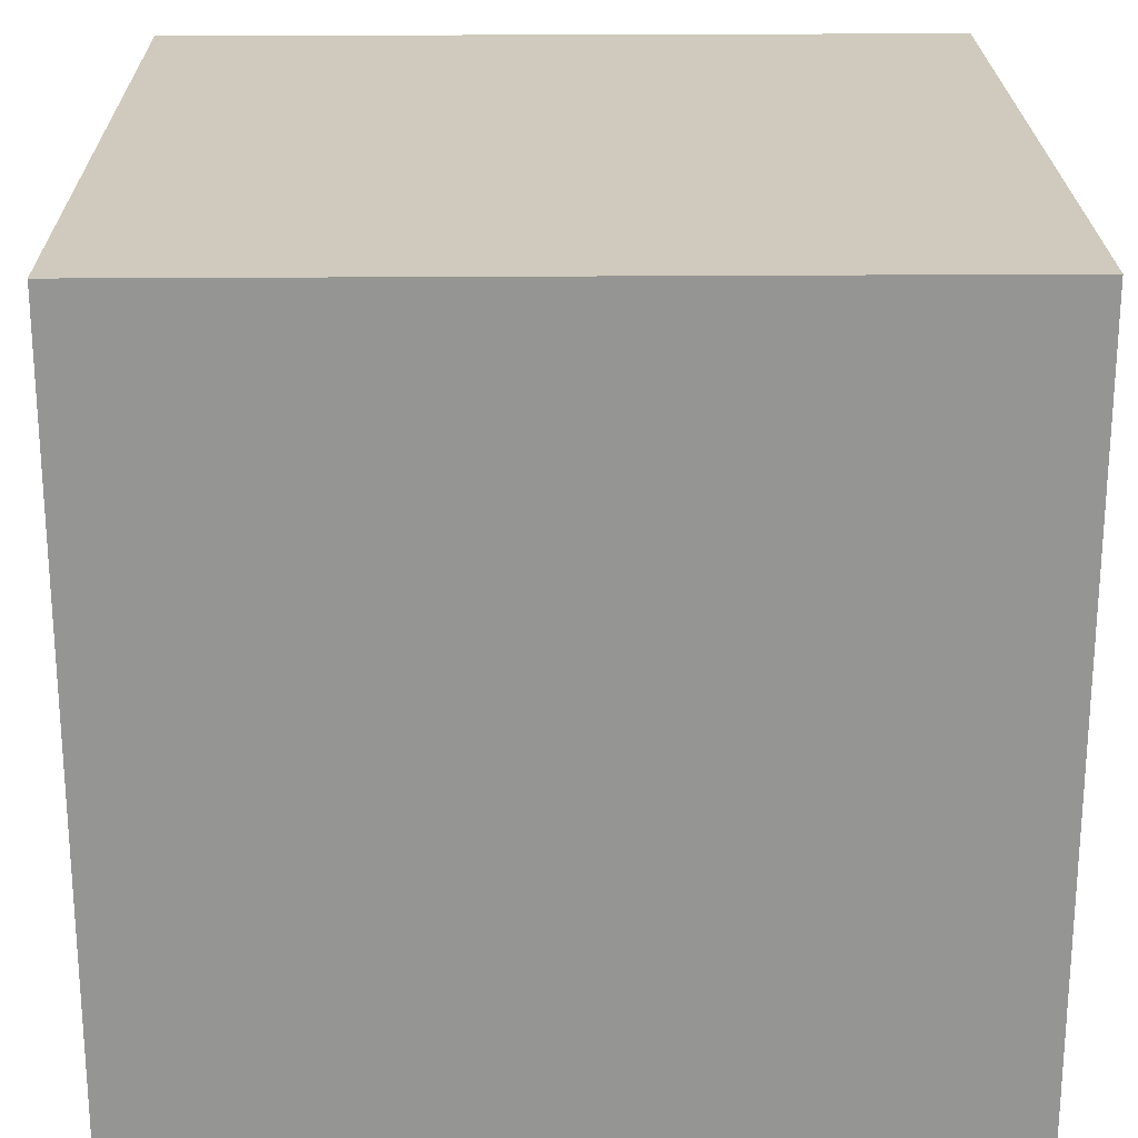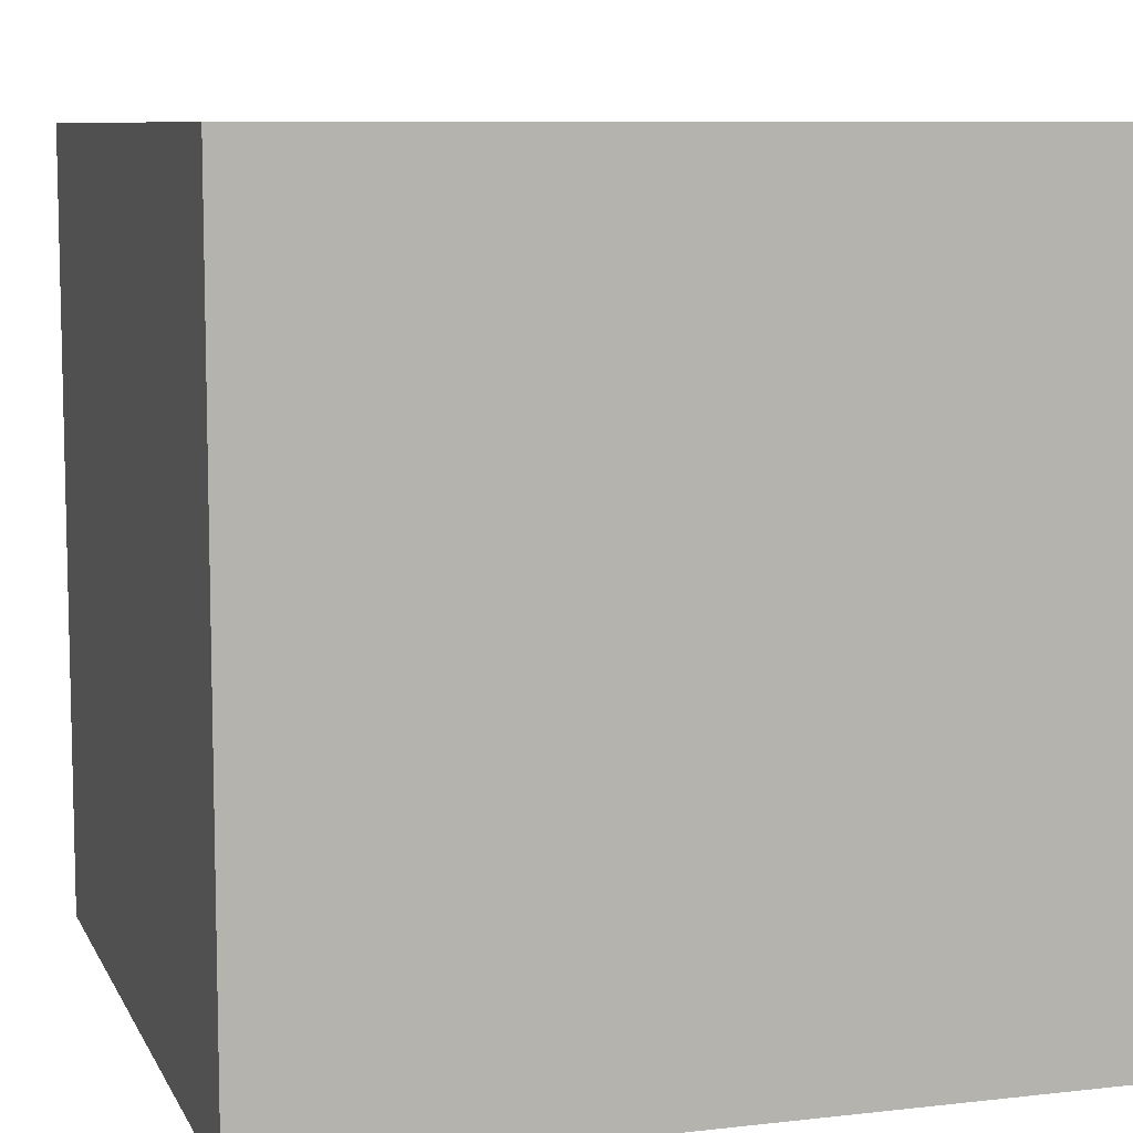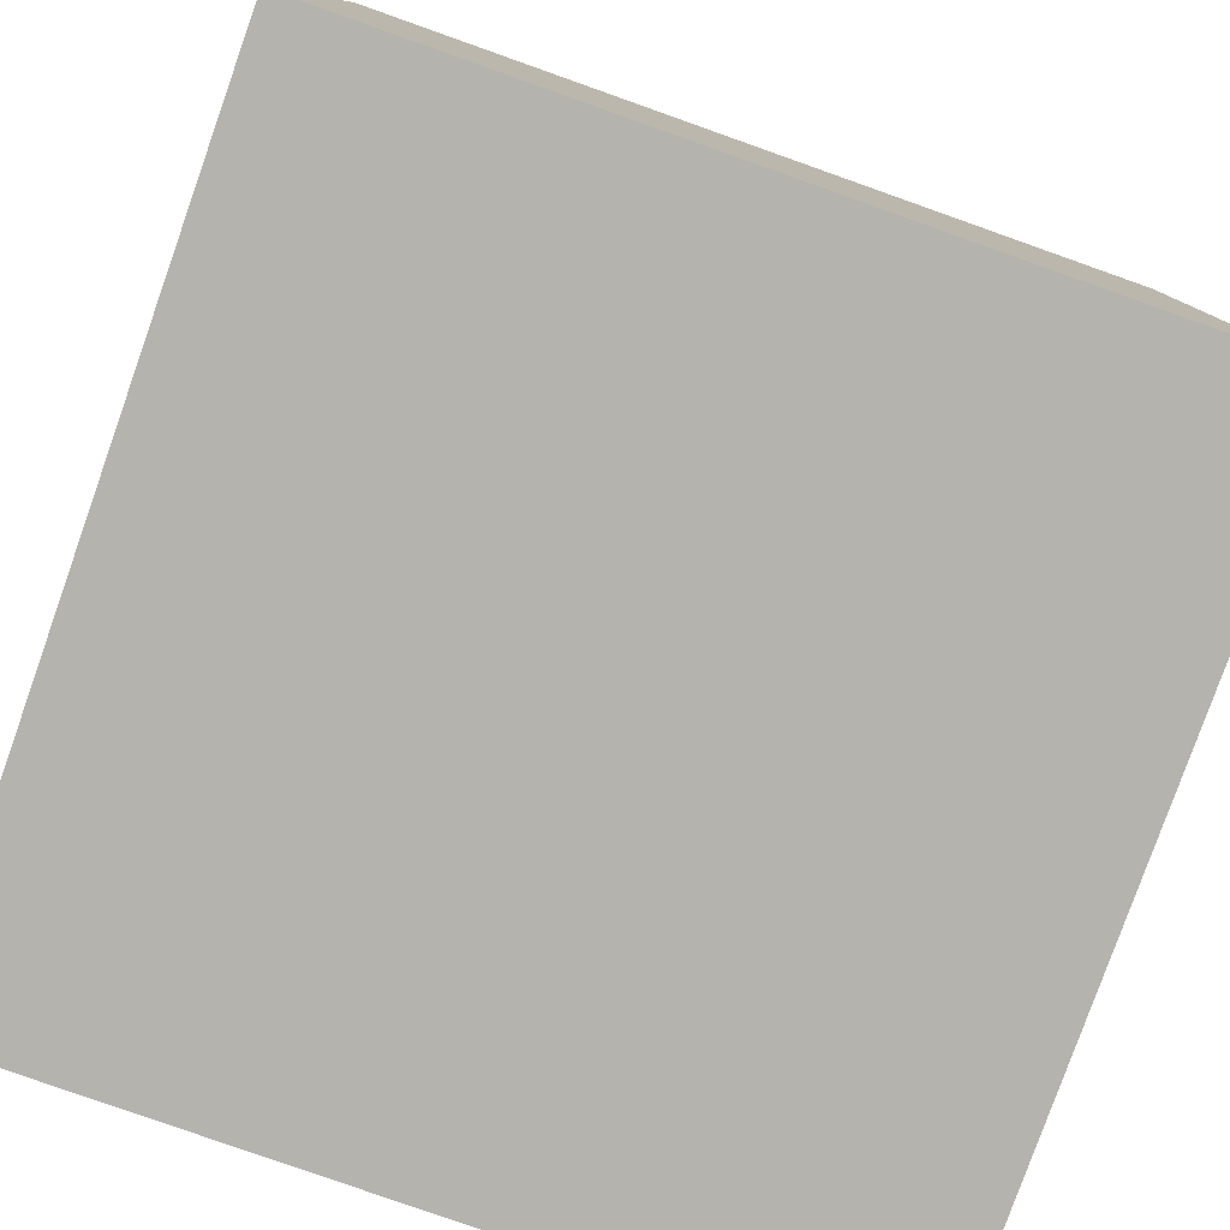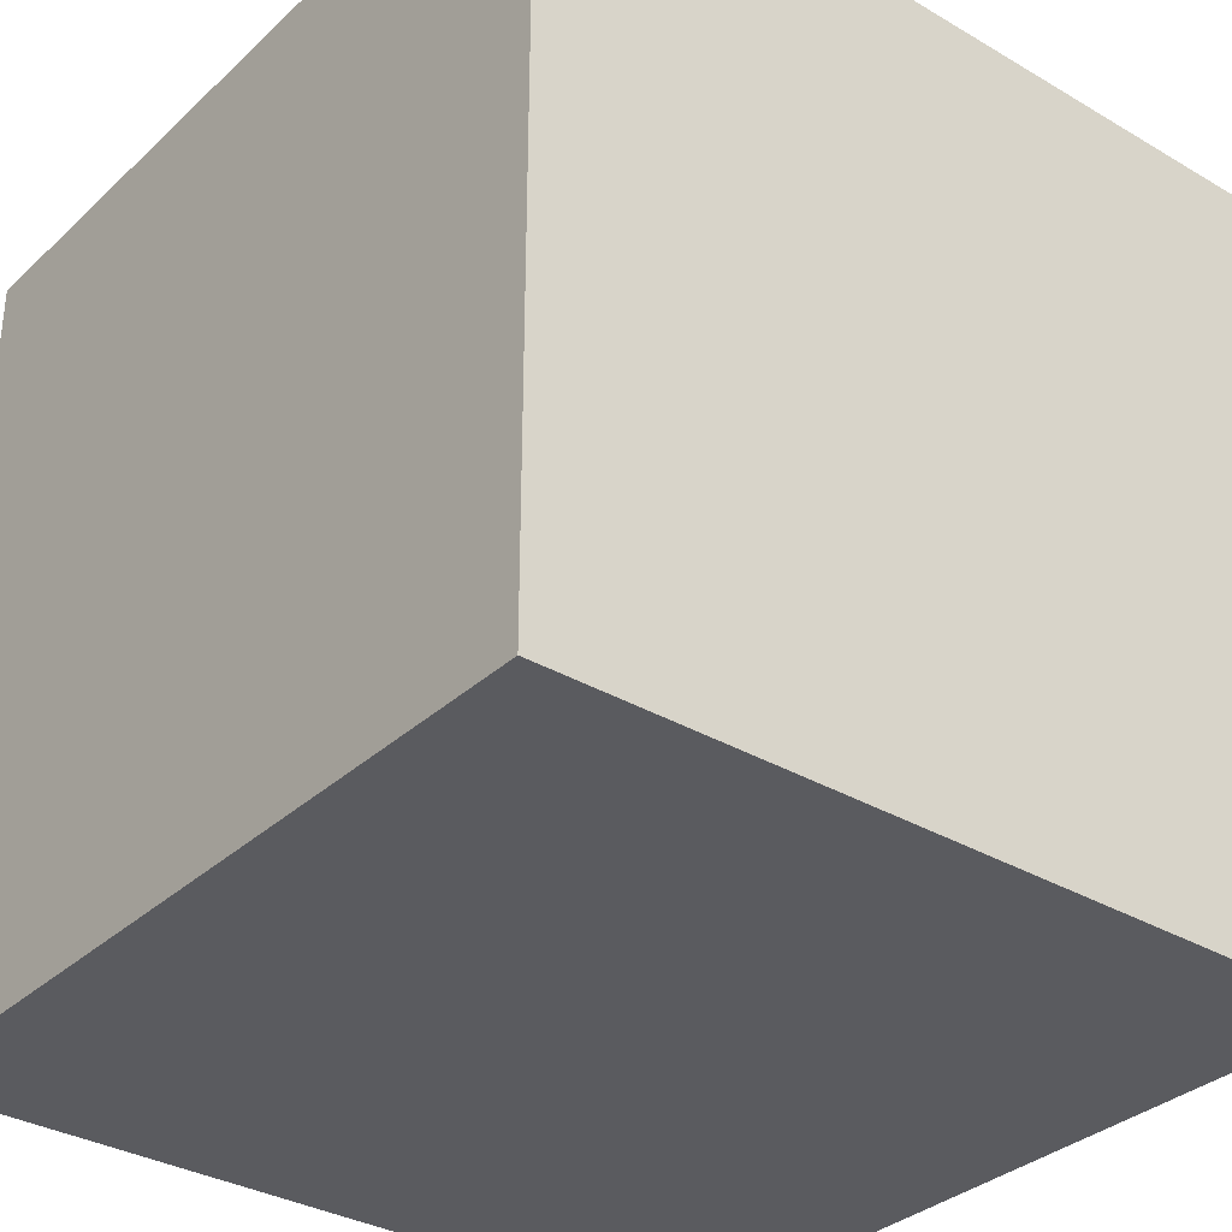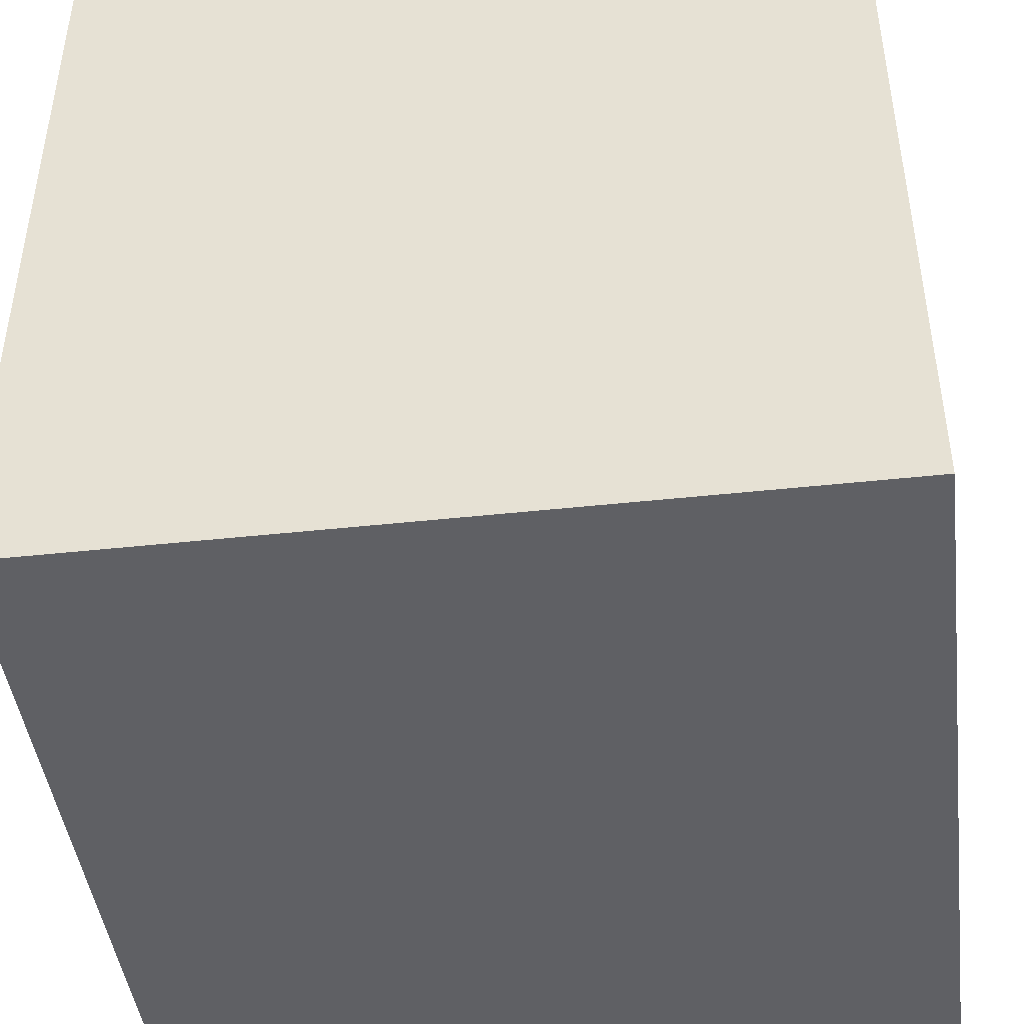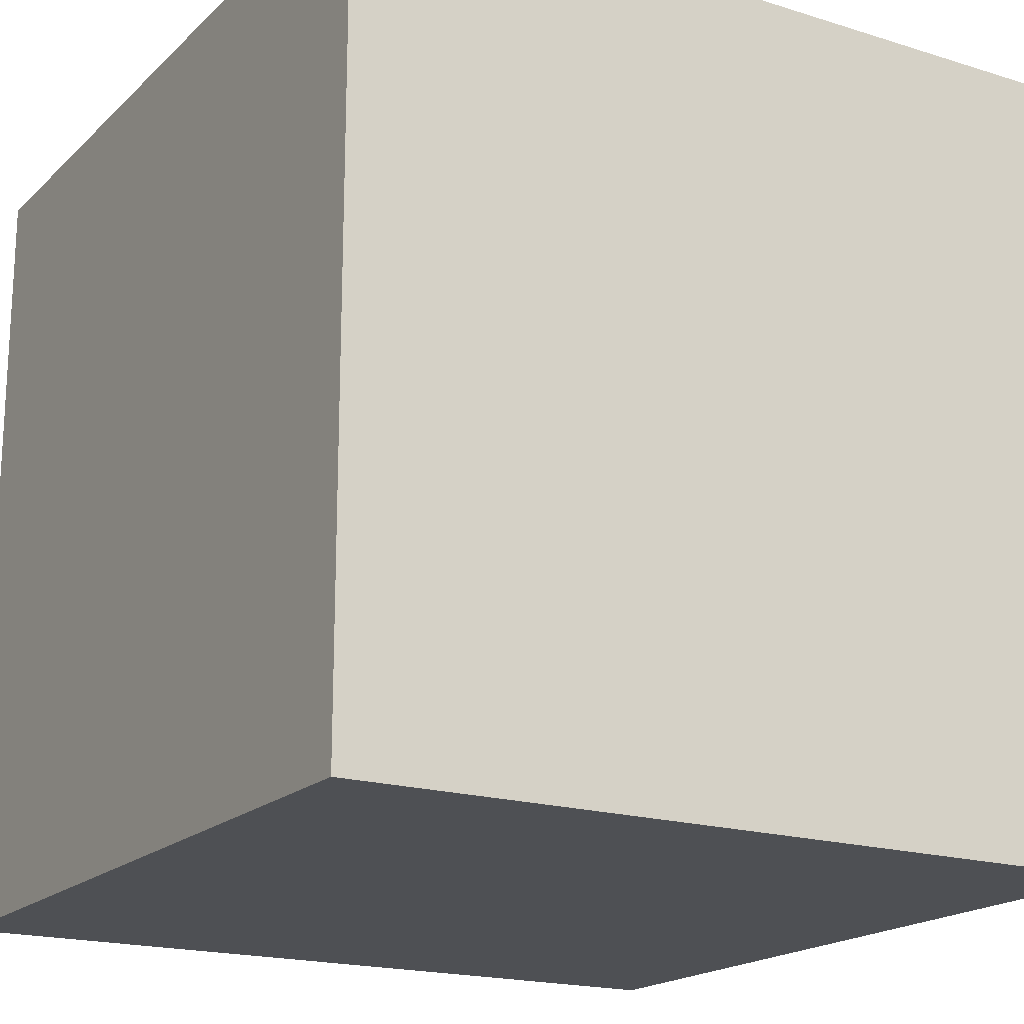
<metadata>
{"format":"obj","ext":"obj","renderer":"f3d","projection":"perspective","resolution":1024,"background":"white","views":[{"elev":22.8,"azim":-0.8,"up":"+Z"},{"elev":8.5,"azim":72.8,"up":"+Z"},{"elev":-79.9,"azim":-19.5,"up":"+Z"},{"elev":-33.4,"azim":51.2,"up":"+Z"},{"elev":-44.7,"azim":-82.8,"up":"+Z"},{"elev":-18.7,"azim":149.2,"up":"+Y"}]}
</metadata>
<code>
g R_Leg_3_L
v 0.5367 0.5745 -0.5056
v 0.5367 1.575 -0.5056
v -0.4633 1.575 -0.5056
v -0.4633 0.5745 -0.5056
v 0.5367 0.5745 0.4944
v -0.4633 0.5745 0.4944
v -0.4633 1.575 0.4944
v 0.5367 1.575 0.4944
v 0.5367 1.575 0.4944
v -0.4633 1.575 0.4944
v -0.4633 1.575 -0.5056
v 0.5367 1.575 -0.5056
v 0.5367 0.5745 0.4944
v 0.5367 1.575 0.4944
v 0.5367 1.575 -0.5056
v 0.5367 0.5745 -0.5056
v -0.4633 0.5745 0.4944
v 0.5367 0.5745 0.4944
v 0.5367 0.5745 -0.5056
v -0.4633 0.5745 -0.5056
v -0.4633 1.575 0.4944
v -0.4633 0.5745 0.4944
v -0.4633 0.5745 -0.5056
v -0.4633 1.575 -0.5056
g R_Leg_3_L_0
f 3 2 1
f 4 3 1
f 7 6 5
f 8 7 5
f 11 10 9
f 12 11 9
f 15 14 13
f 16 15 13
f 19 18 17
f 20 19 17
f 23 22 21
f 24 23 21

</code>
